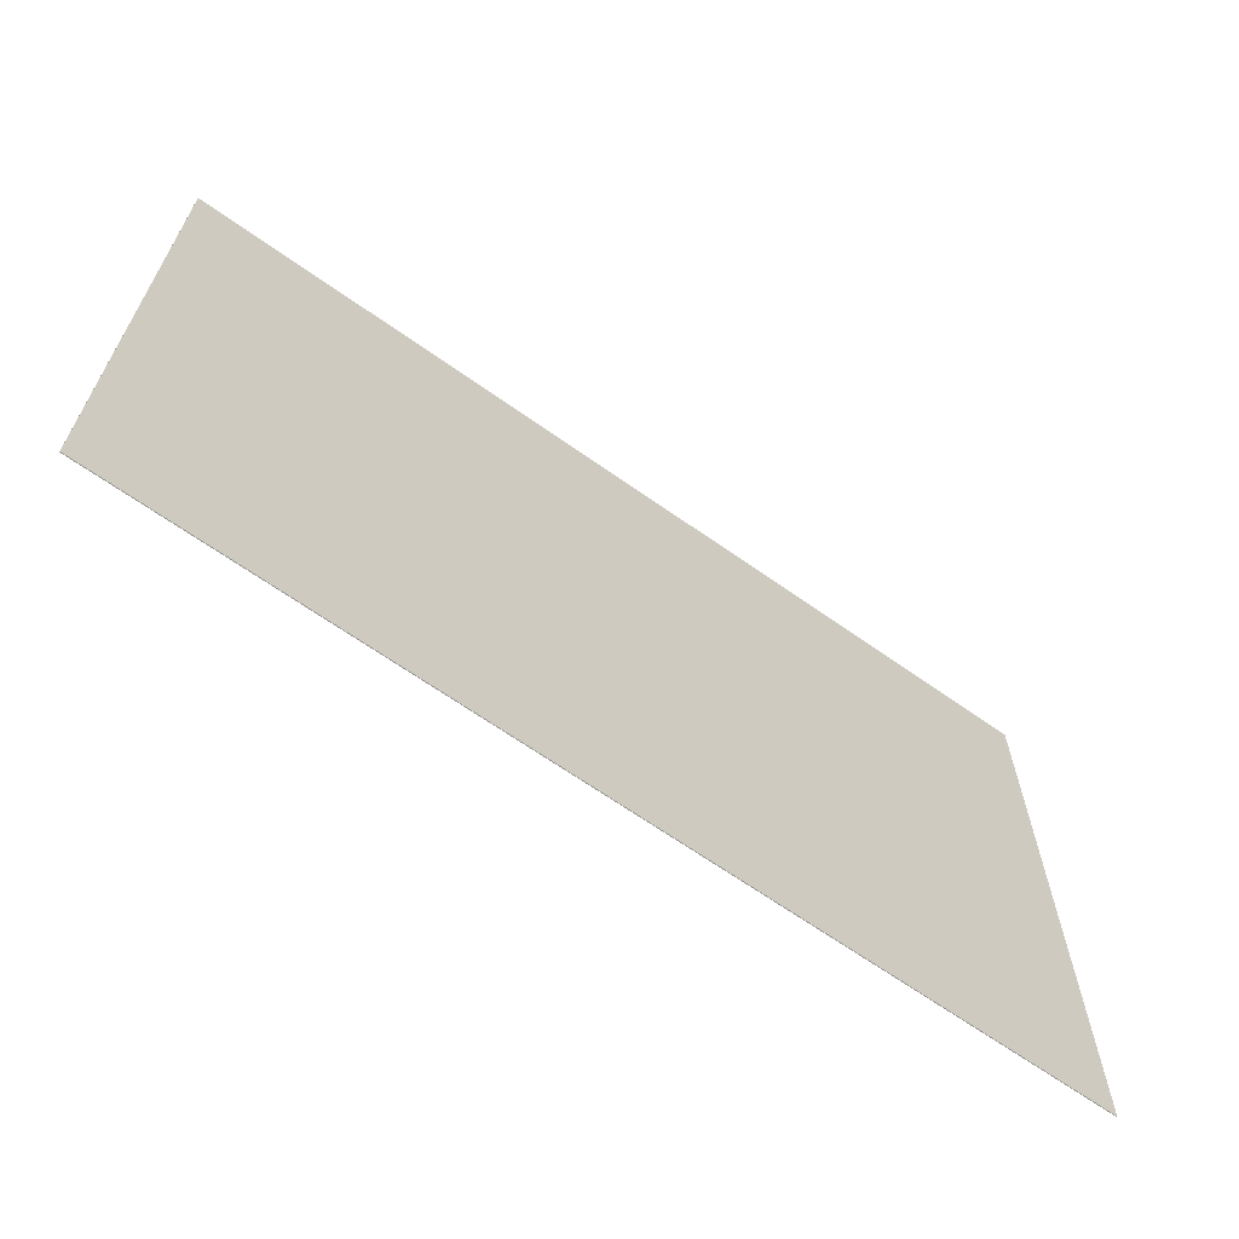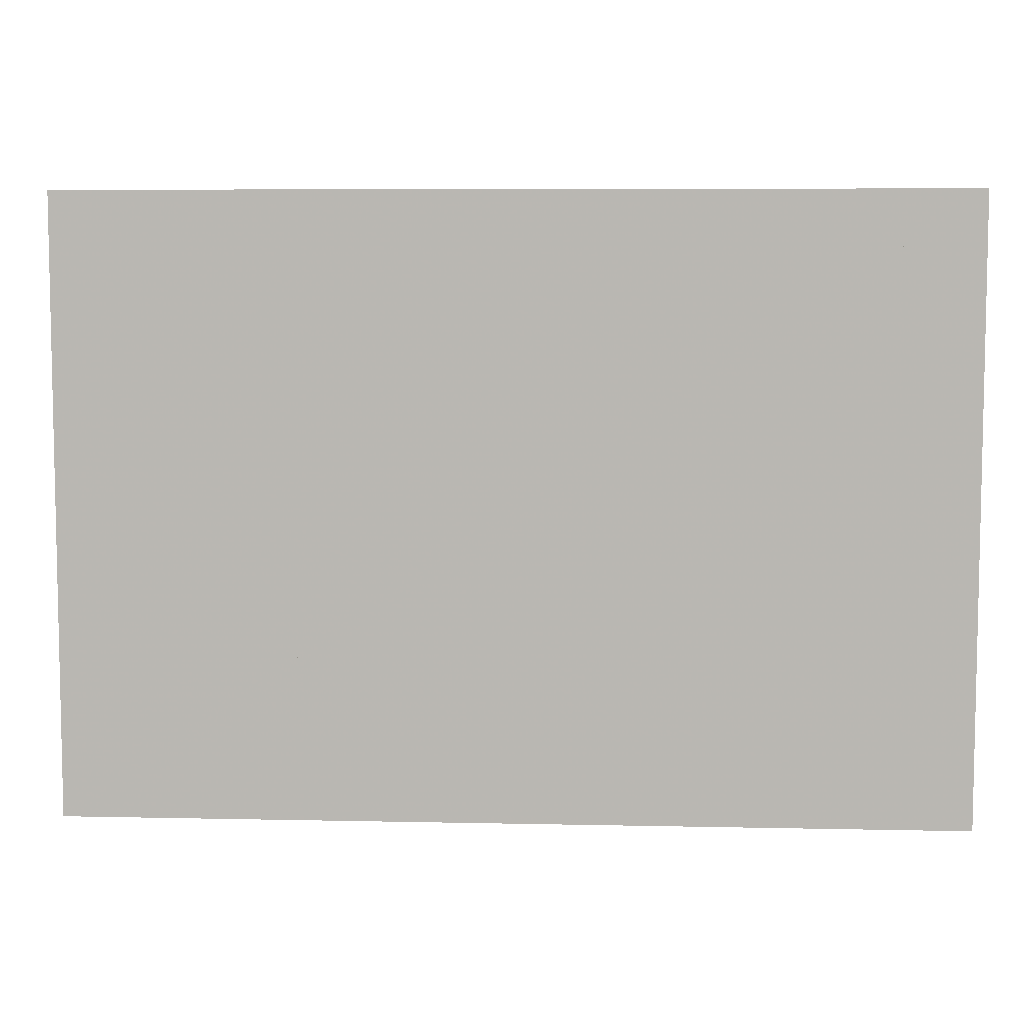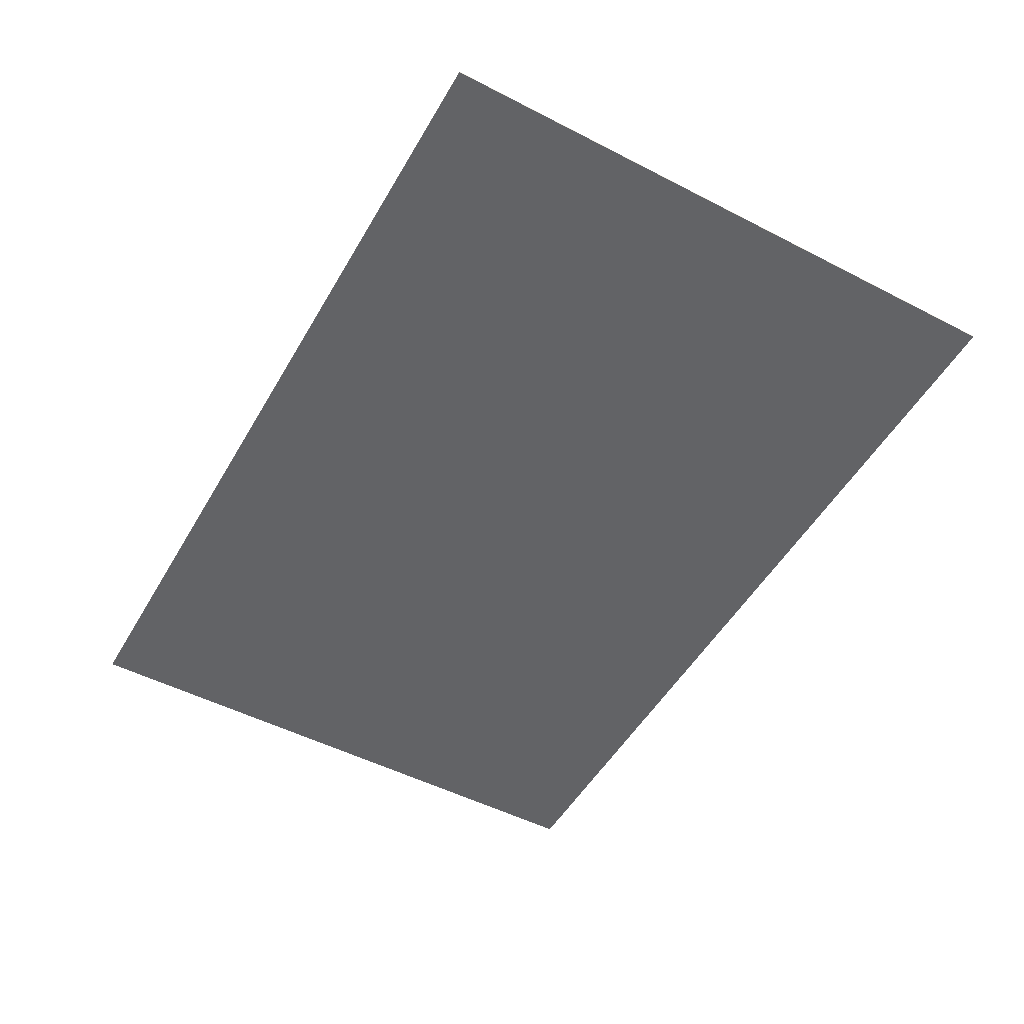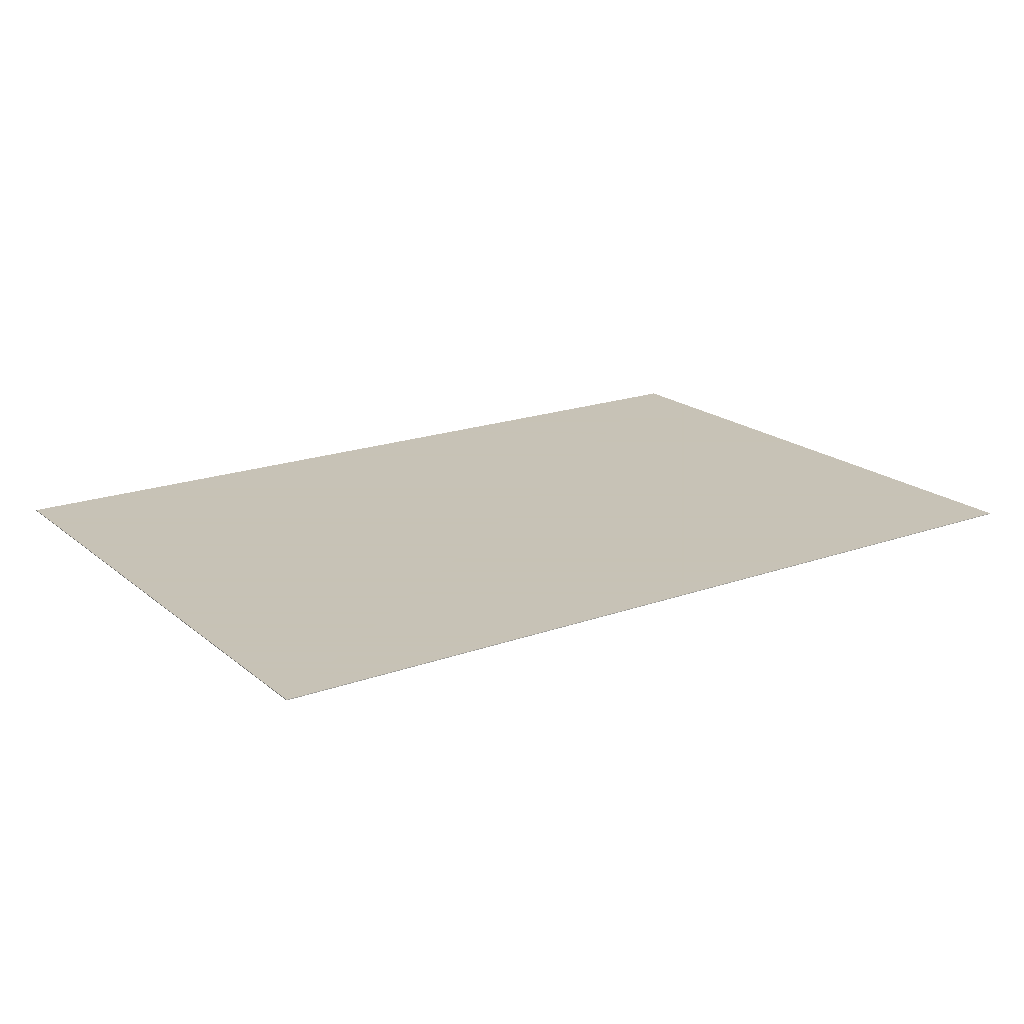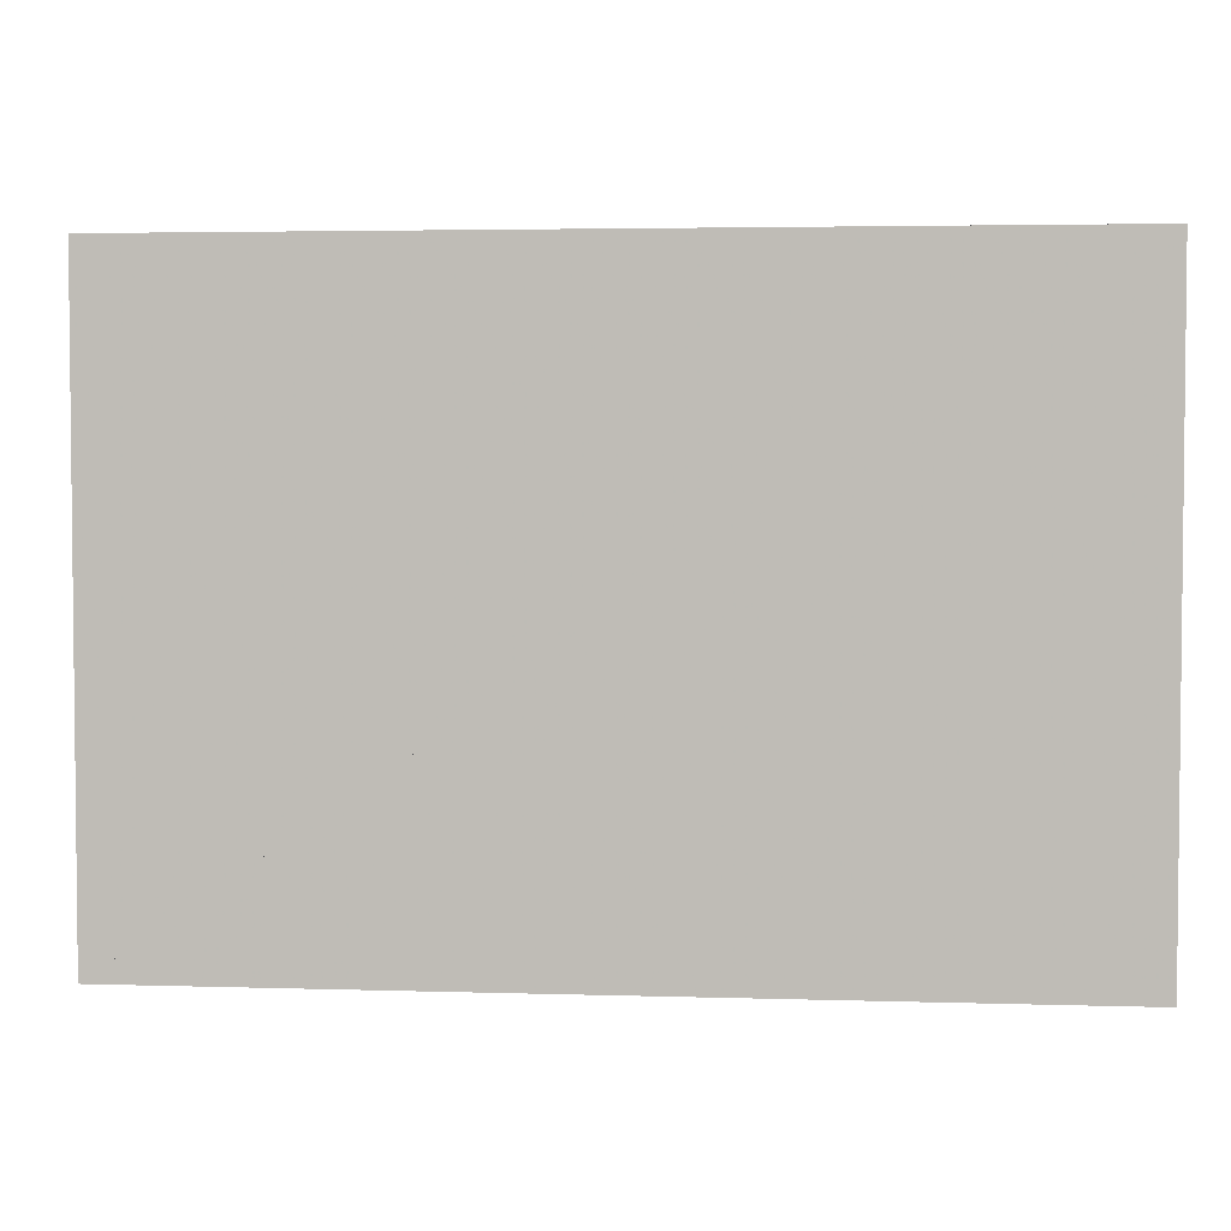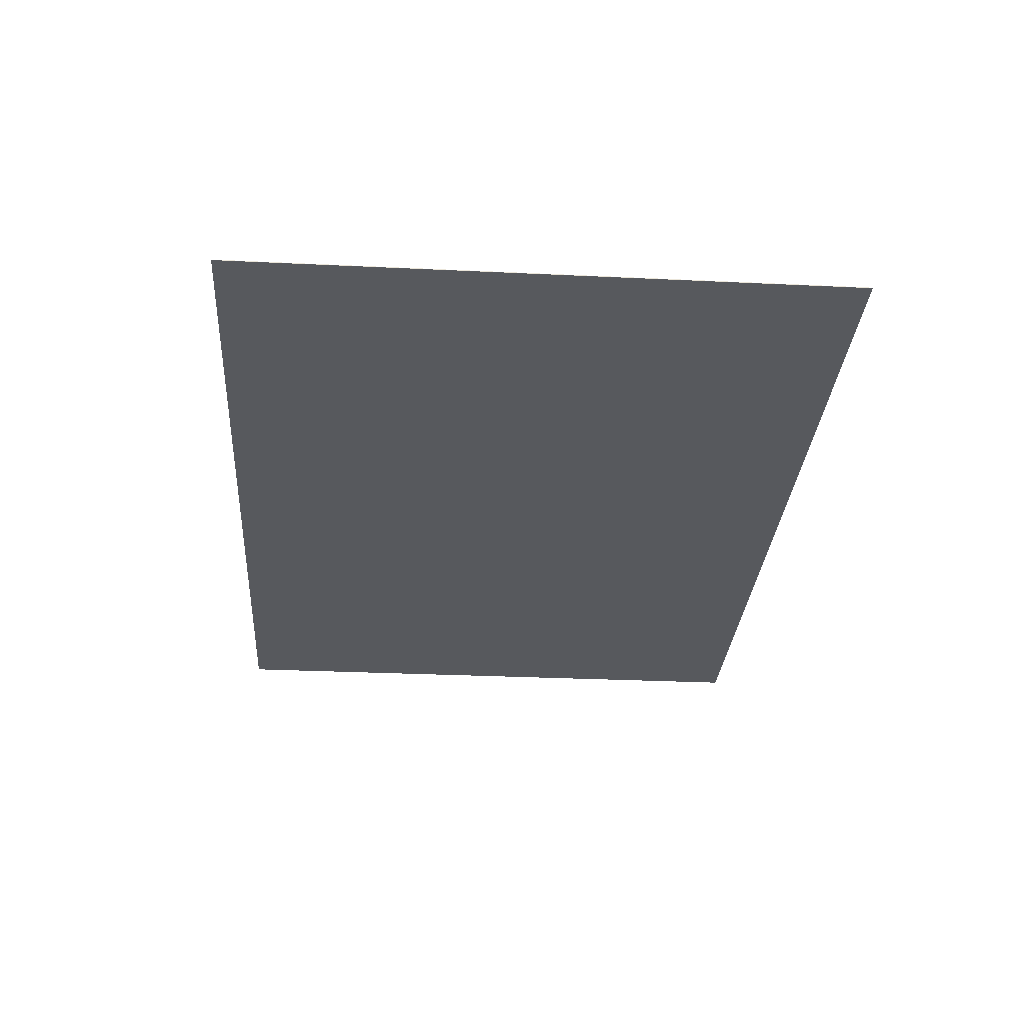
<metadata>
{"format":"obj","ext":"obj","renderer":"f3d","projection":"perspective","resolution":1024,"background":"white","views":[{"elev":-65.6,"azim":144.5,"up":"+Y"},{"elev":7.0,"azim":3.6,"up":"+Y"},{"elev":-50.9,"azim":60.7,"up":"+Z"},{"elev":19.1,"azim":146.0,"up":"+Z"},{"elev":3.6,"azim":5.9,"up":"+Y"},{"elev":-29.7,"azim":86.0,"up":"+Z"}]}
</metadata>
<code>
v -0.6535 0.5325 -0.3958
v -0.6535 0.5325 -0.3948
v -0.6535 -0.4237 -0.3958
v -0.6535 -0.4237 -0.3948
v 0.733 0.5325 -0.3958
v 0.733 0.5325 -0.3948
v 0.733 -0.4237 -0.3958
v 0.733 -0.4237 -0.3948
f 5 3 1
f 6 2 4
f 3 4 1
f 1 4 2
f 5 1 2
f 5 2 6
f 3 5 6
f 3 6 4
f 7 5 3
f 8 4 6
f 5 6 3
f 3 6 4
f 7 3 4
f 7 4 8
f 5 7 8
f 5 8 6

</code>
